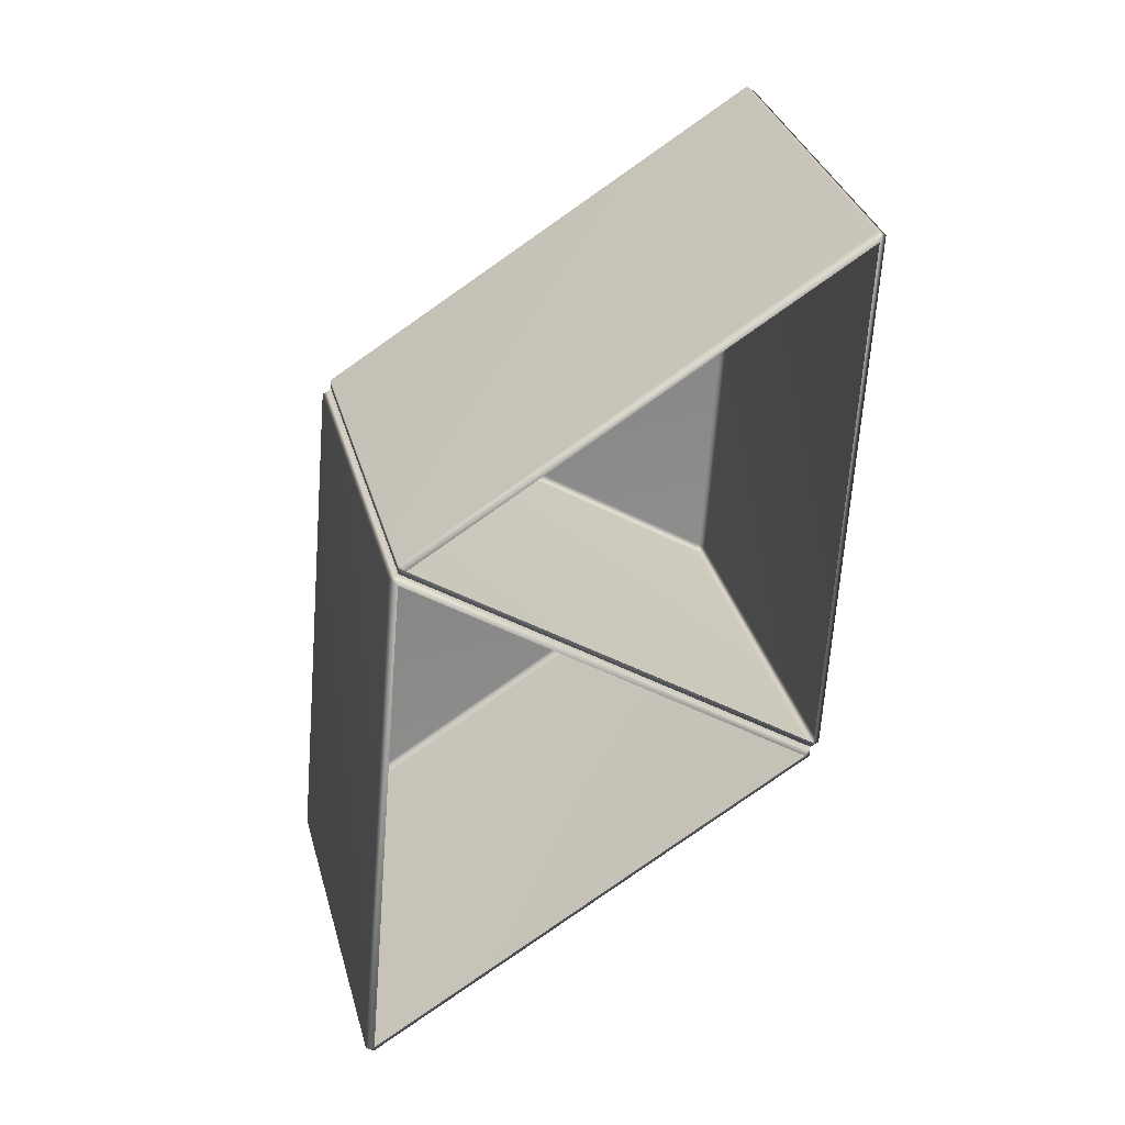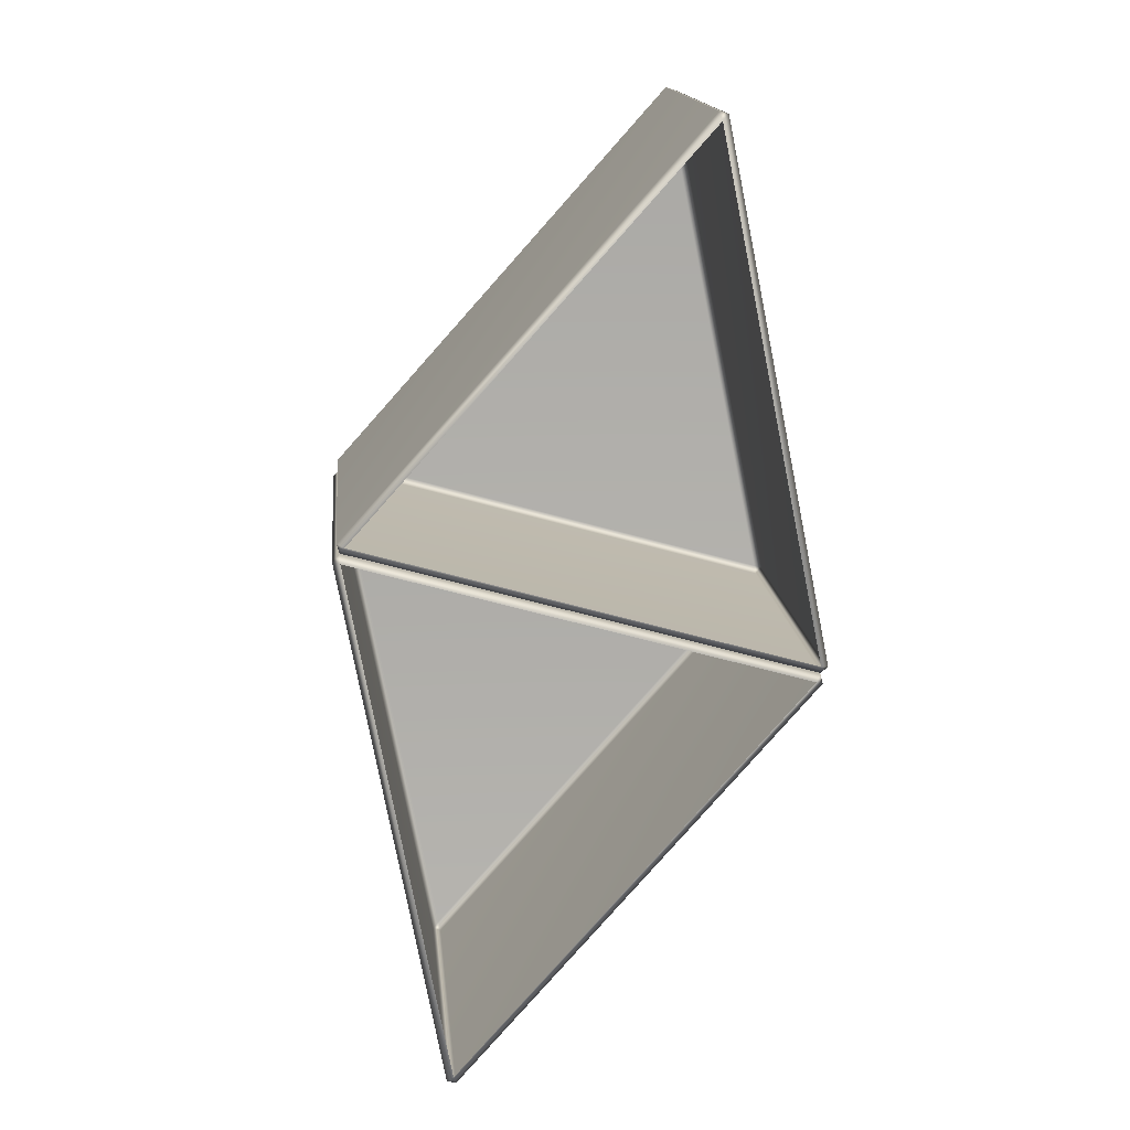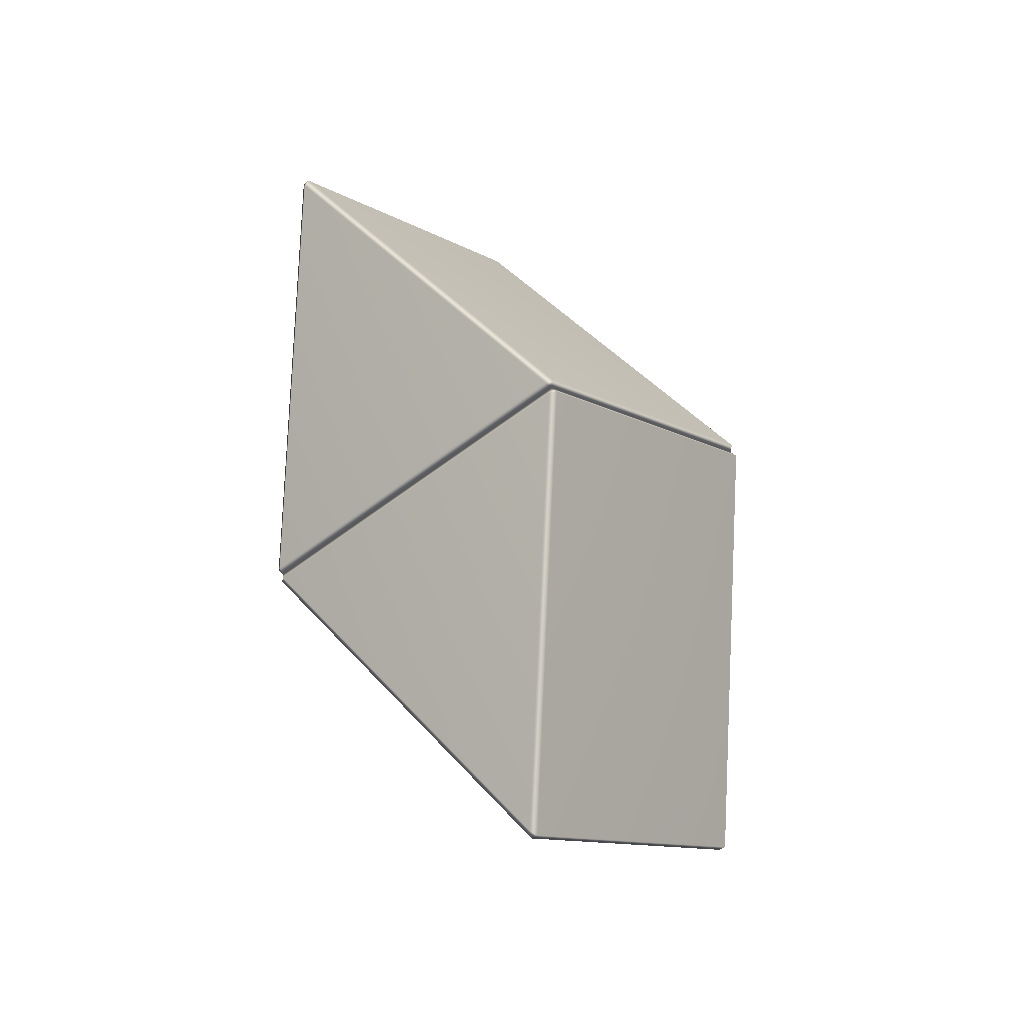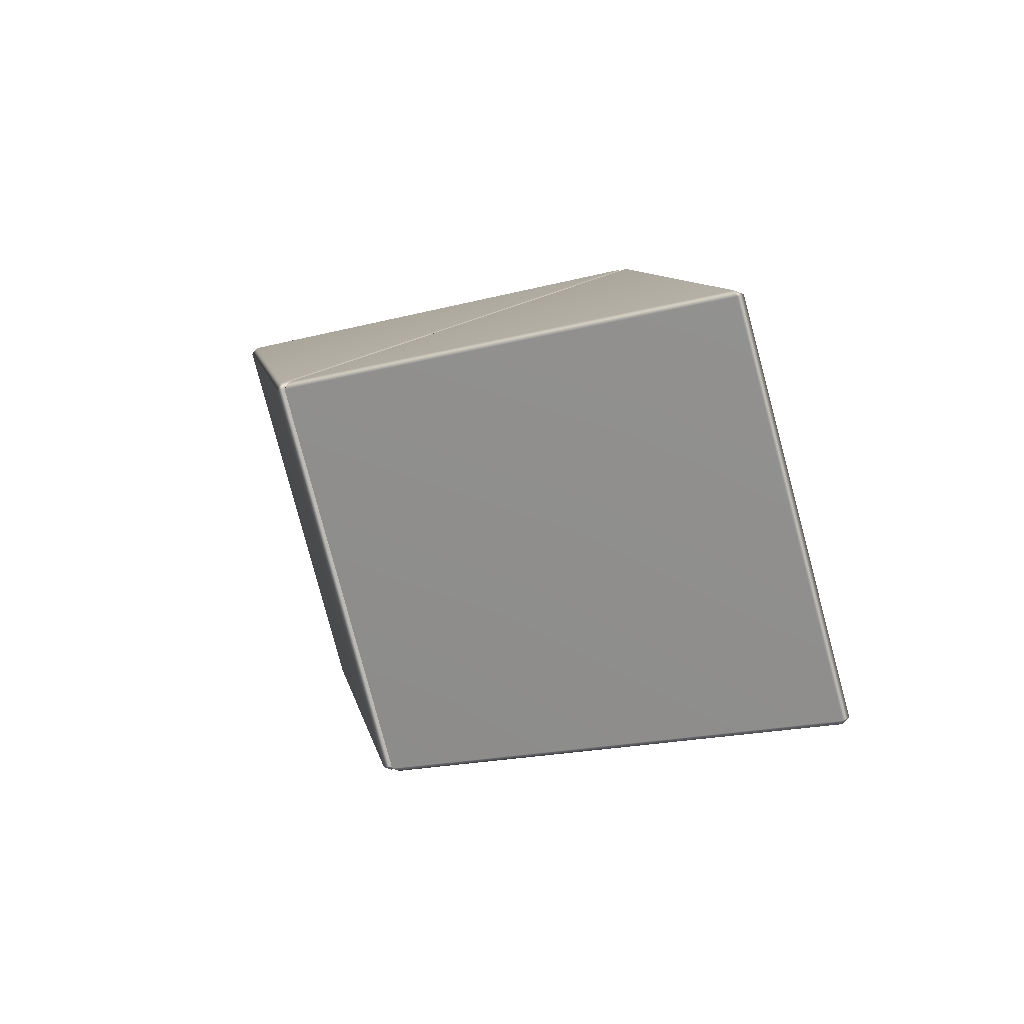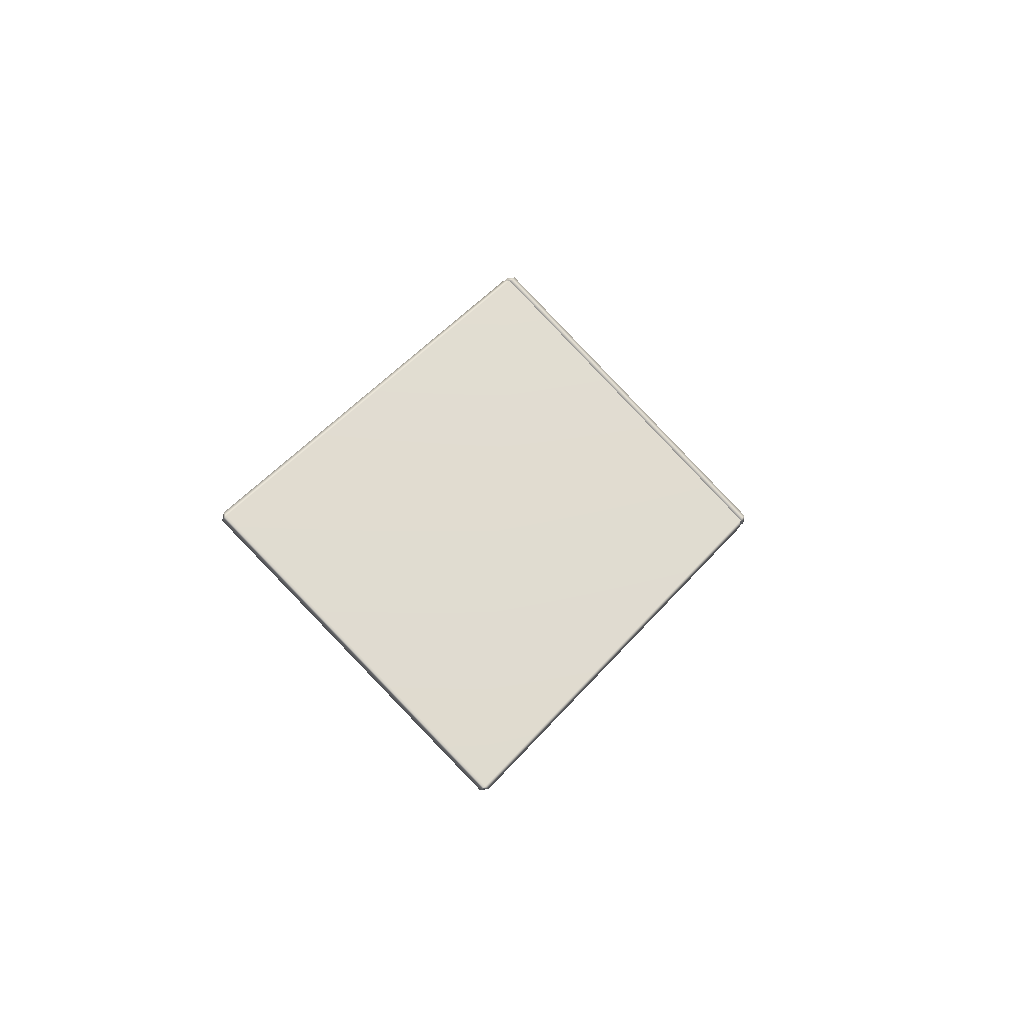
<metadata>
{"format":"obj","ext":"obj","renderer":"f3d","projection":"perspective","resolution":1024,"background":"white","views":[{"elev":-35.4,"azim":-33.8,"up":"+Y"},{"elev":-48.1,"azim":-16.6,"up":"+Y"},{"elev":-48.8,"azim":-141.4,"up":"+Z"},{"elev":35.9,"azim":-38.9,"up":"+Y"},{"elev":-49.2,"azim":48.4,"up":"+Z"}]}
</metadata>
<code>
g LM4_PrismObstacle_16
v 1.967 1.821 3.502
v 0.1179 3.819 6.822
v 0.1602 3.888 6.851
v 2.034 1.863 3.485
v 2.256 4.915 1.772
v 2.216 4.886 1.713
v 1.992 1.833 3.426
v 1.967 1.821 3.502
v 0.3818 6.944 5.14
v 0.08348 3.893 6.85
v 0.3079 6.949 5.139
v 0.1179 3.819 6.822
v 1.992 1.833 3.426
v -1.847 2.061 3.433
v 1.967 1.821 3.502
v -1.869 2.075 3.357
v -1.645 5.128 1.644
v 2.216 4.886 1.713
v -1.685 5.163 1.701
v -1.907 2.111 3.414
v -1.847 2.061 3.433
v 2.196 4.958 1.741
v 2.256 4.915 1.772
v -1.618 5.198 1.673
v -1.685 5.163 1.701
v 0.3079 6.949 5.139
v 0.3469 6.956 5.061
v 0.3818 6.944 5.14
v -1.907 2.111 3.414
v 0.1179 3.819 6.822
v -1.847 2.061 3.433
v 0.08348 3.893 6.85
v 0.3079 6.949 5.139
v -1.685 5.163 1.701
v -1.849 1.998 3.32
v 0 -4.156e-07 -4.547e-15
v -0.03622 0.01486 -0.07718
v -1.91 2.041 3.289
v -1.687 5.093 1.577
v -1.647 5.124 1.635
v -1.868 2.071 3.348
v -1.849 1.998 3.32
v 0.1881 3.068 -1.793
v 0.04053 0.01003 -0.0758
v 0.262 3.063 -1.792
v 0 -4.156e-07 -4.547e-15
v -1.868 2.071 3.348
v 1.965 1.758 3.388
v -1.849 1.998 3.32
v 1.993 1.827 3.418
v 2.215 4.88 1.705
v -1.647 5.124 1.635
v 2.254 4.845 1.648
v 2.032 1.793 3.36
v 1.965 1.758 3.388
v -1.62 5.135 1.56
v -1.687 5.093 1.577
v 2.194 4.895 1.628
v 2.254 4.845 1.648
v 0.262 3.063 -1.792
v 0.229 3.137 -1.76
v 0.1881 3.068 -1.793
v 2.032 1.793 3.36
v 0 -4.156e-07 -4.547e-15
v 1.965 1.758 3.388
v 0.04053 0.01003 -0.0758
v 0.262 3.063 -1.792
v 2.254 4.845 1.648
g LM4_PrismObstacle_16_0
f 3 2 1
f 4 3 1
f 4 5 3
f 6 5 4
f 7 6 4
f 7 4 8
f 5 9 3
f 10 3 9
f 11 10 9
f 3 10 12
f 15 14 13
f 14 16 13
f 16 17 13
f 17 18 13
f 19 17 16
f 20 19 16
f 16 21 20
f 18 17 22
f 18 22 23
f 17 24 22
f 17 25 24
f 25 26 24
f 22 27 23
f 24 27 22
f 26 27 24
f 27 28 23
f 27 26 28
f 31 30 29
f 30 32 29
f 32 33 29
f 33 34 29
f 37 36 35
f 38 37 35
f 38 39 37
f 40 39 38
f 41 40 38
f 41 38 42
f 39 43 37
f 44 37 43
f 45 44 43
f 37 44 46
f 49 48 47
f 48 50 47
f 50 51 47
f 51 52 47
f 53 51 50
f 54 53 50
f 50 55 54
f 52 51 56
f 52 56 57
f 51 58 56
f 51 59 58
f 59 60 58
f 56 61 57
f 58 61 56
f 60 61 58
f 61 62 57
f 61 60 62
f 65 64 63
f 64 66 63
f 66 67 63
f 67 68 63

</code>
